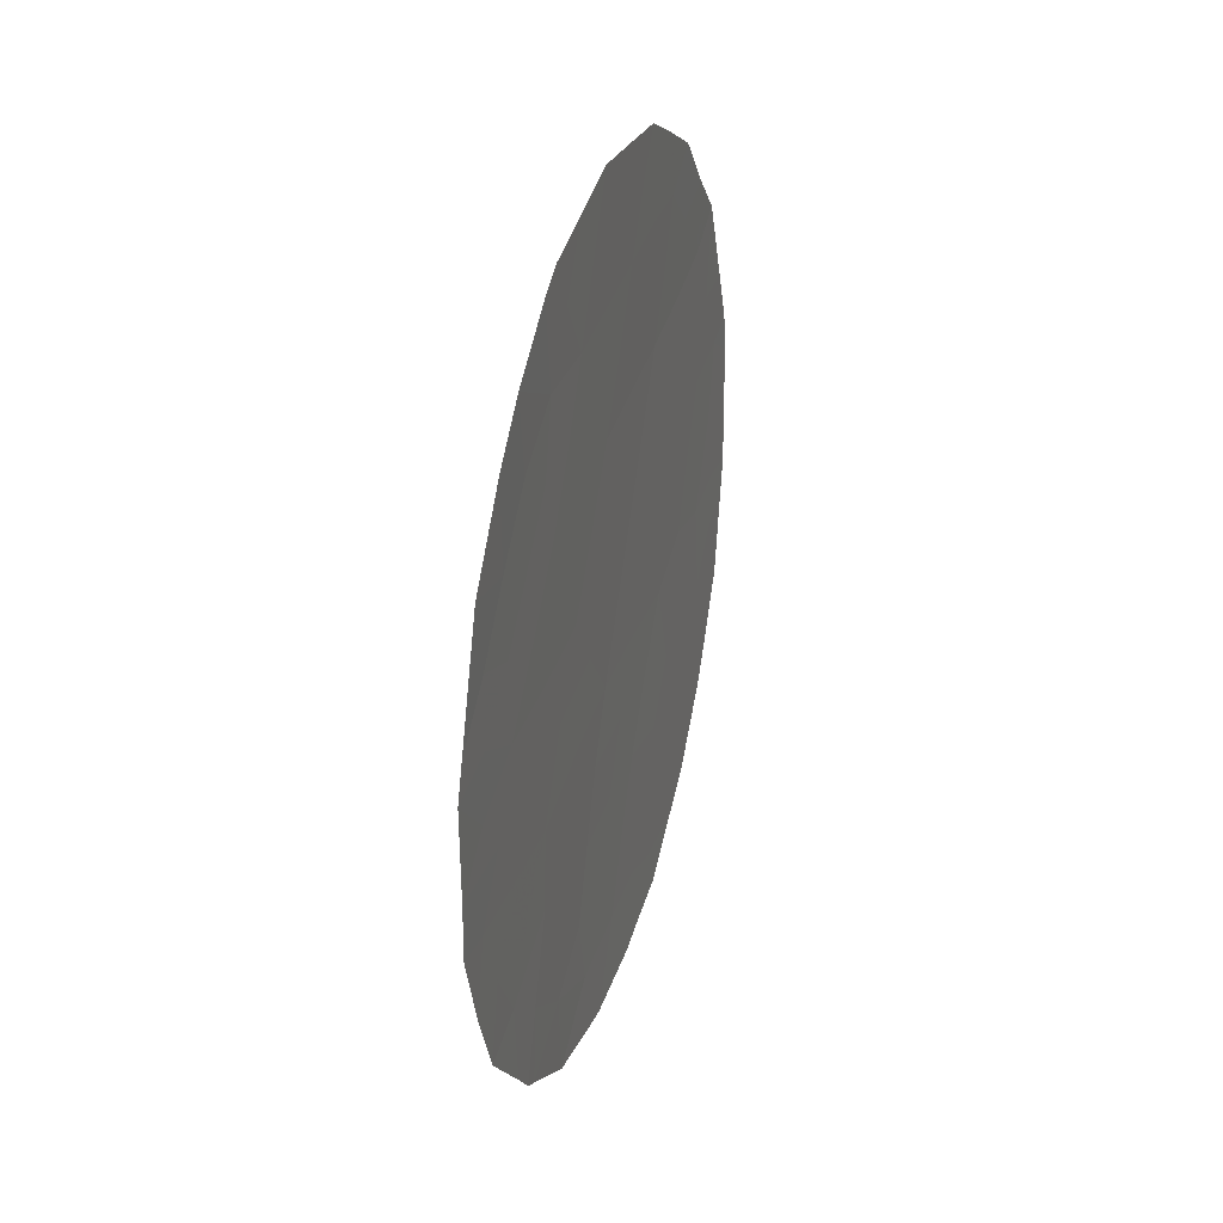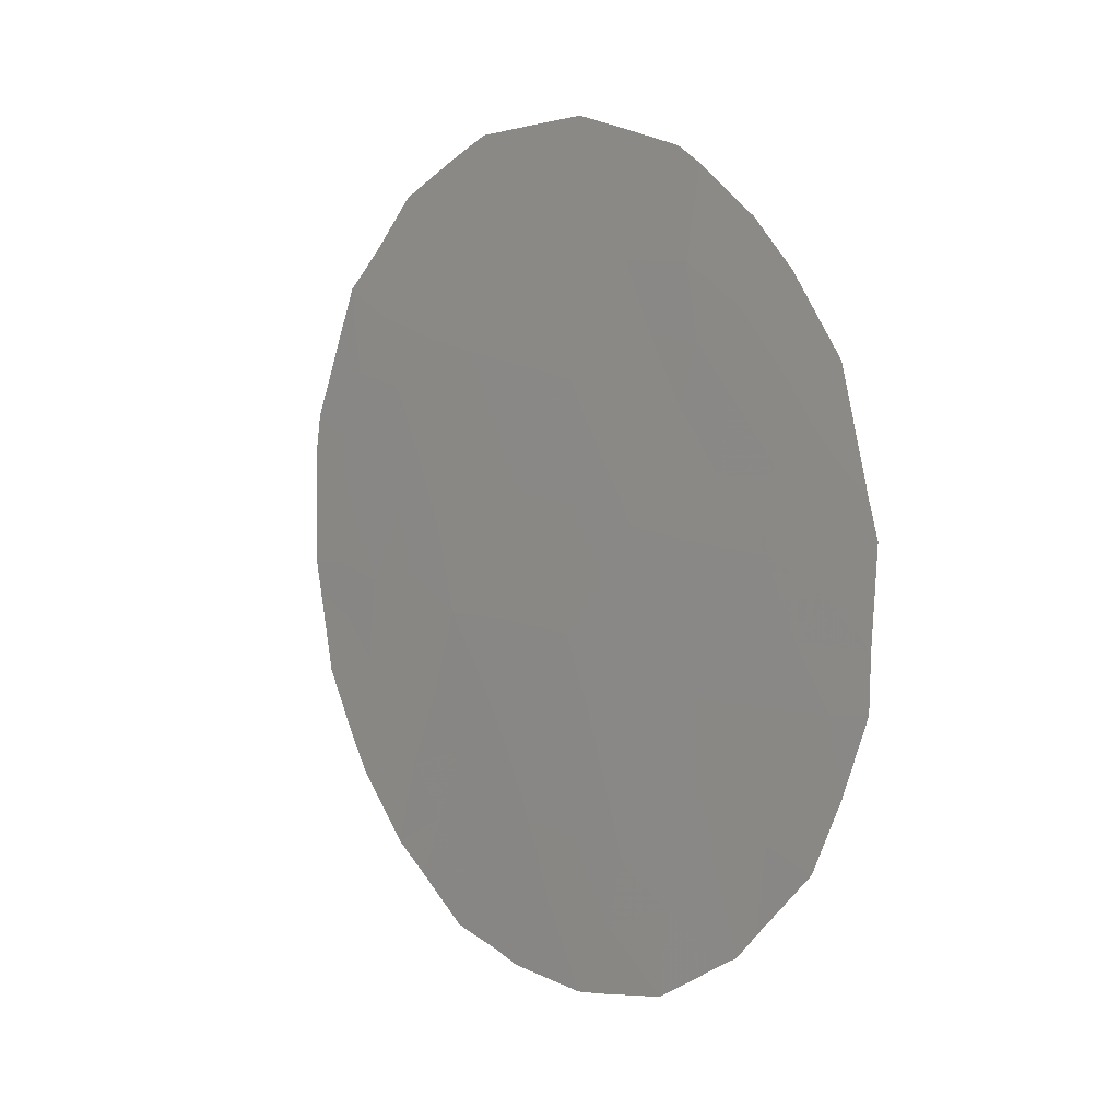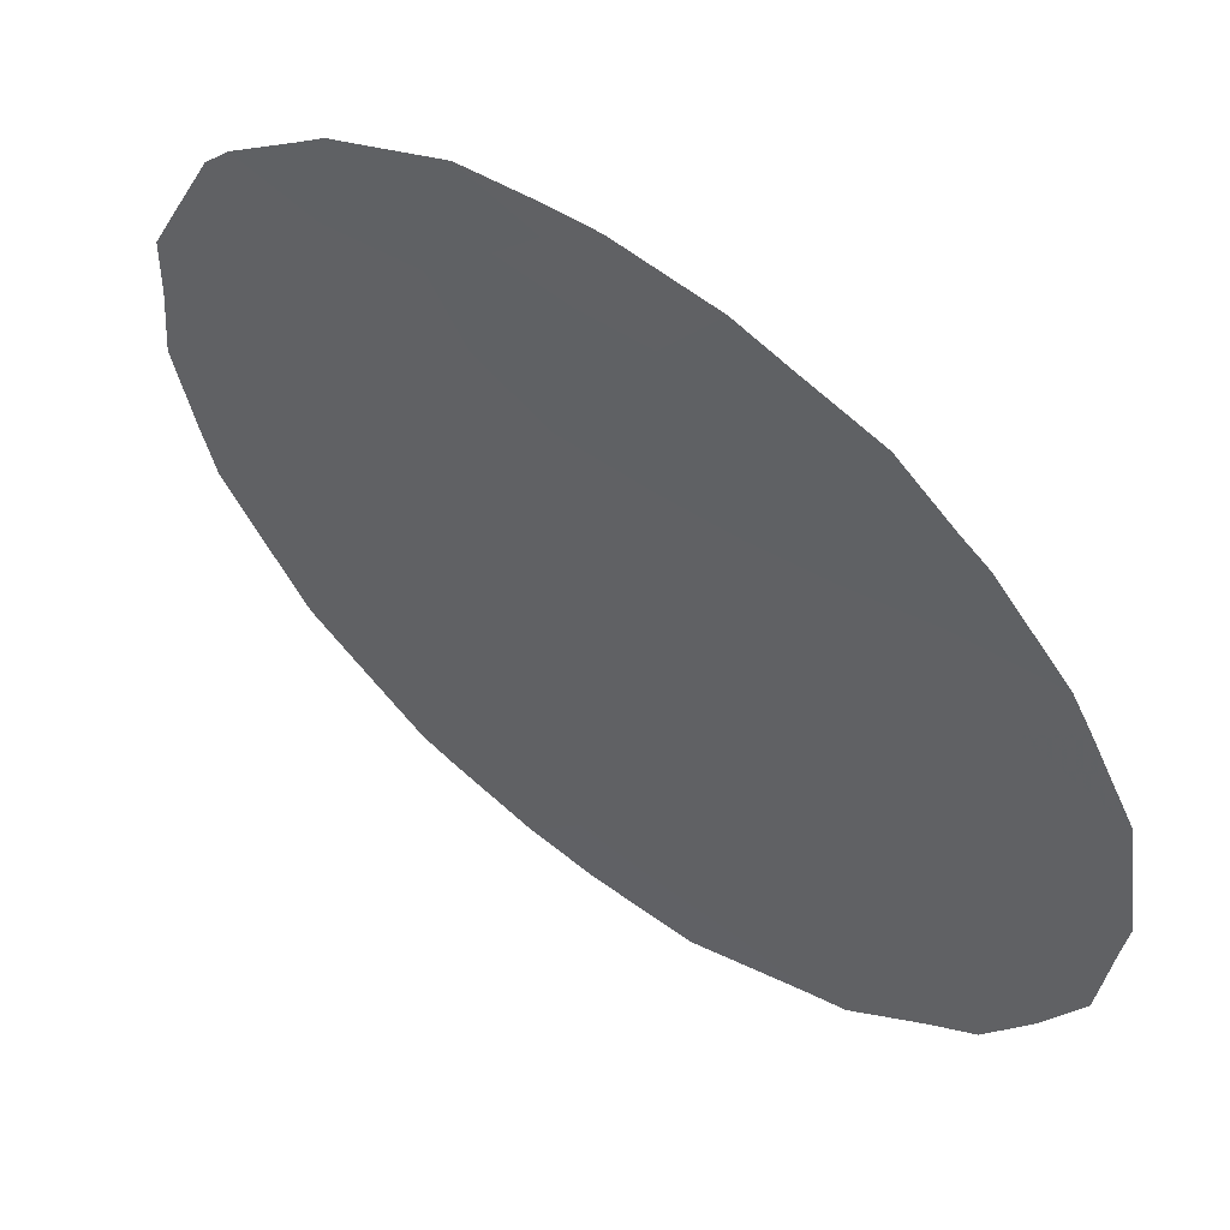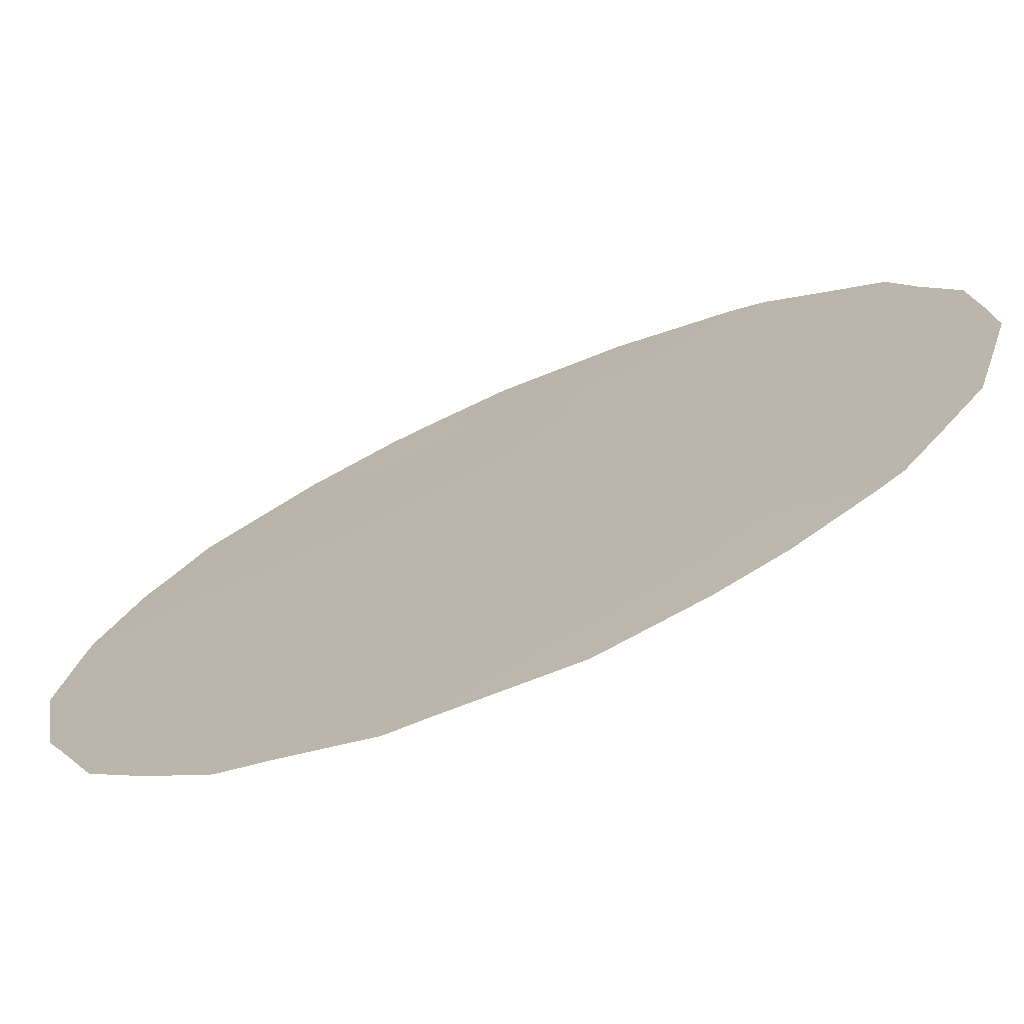
<metadata>
{"format":"obj","ext":"obj","renderer":"f3d","projection":"perspective","resolution":1024,"background":"white","views":[{"elev":29.2,"azim":157.3,"up":"+Y"},{"elev":6.5,"azim":99.6,"up":"+Y"},{"elev":4.2,"azim":-36.8,"up":"+Z"},{"elev":-29.1,"azim":121.4,"up":"+Z"}]}
</metadata>
<code>
v 56.37 20.75 49.36
v 53.28 21.33 53.15
v 52.24 25.46 54.39
v 55.38 17.47 50.61
v 55.33 19.39 50.67
v 52.01 20.44 54.69
v 54.82 24.67 51.22
v 57.1 22.64 48.44
v 54.05 19.53 52.22
v 52.7 19.03 53.85
v 54.16 23.15 52.06
v 57.16 19.07 48.41
v 54.18 26.5 51.98
v 57.78 20.83 47.63
v 53.5 25 52.85
v 51.6 23.79 55.19
v 52.8 23.45 53.72
v 55.6 22.83 50.3
v 53.04 26.7 53.39
v 54.82 21.28 51.27
v 52.12 21.62 54.57
v 56.11 24.41 49.63
v 55.46 26.2 50.4
v 57.22 24.85 48.25
v 58.17 20.91 47.14
v 51.41 20.13 55.43
v 51.73 19.23 55.03
v 51.93 18.72 54.79
v 56.03 27.61 49.66
v 54.88 28.07 51.08
v 55.3 16.53 50.71
v 55 16.45 51.07
v 51.78 25.85 54.95
v 58.2 22.94 47.07
v 58.1 23.41 47.18
v 58.17 21.66 47.13
v 56.86 26.71 48.65
v 56.28 27.38 49.37
v 52.84 17.41 53.68
v 53.36 16.84 53.05
v 52.47 17.8 54.13
v 56.86 17.56 48.78
v 56.72 17.42 48.97
v 56.02 16.75 49.84
v 57.08 17.93 48.51
v 53.23 27.61 53.14
v 52.61 27.13 53.91
v 57.64 18.85 47.82
v 51.2 23.44 55.67
v 57.27 26.07 48.15
v 51.25 21.3 55.62
v 53.65 27.92 52.6
v 54.17 16.53 52.09
v 57.79 25.01 47.54
v 53.91 16.65 52.4
v 51.18 21.76 55.7
v 51.26 23.96 55.6
v 55.56 21.09 50.36
v 55.79 20.09 50.09
v 55.1 20.35 50.94
v 53.83 24.08 52.46
v 53.47 23.29 52.91
v 53.15 24.25 53.29
v 53.76 22.31 52.56
v 54.49 22.21 51.66
v 54.08 21.35 52.17
v 55.98 19.01 49.87
v 55.53 18.43 50.42
v 54.41 20.44 51.78
v 54.69 19.53 51.45
v 53.39 19.37 53.02
v 53.03 20.15 53.46
v 53.71 20.4 52.63
v 52.4 19.78 54.22
v 52.59 20.82 53.98
v 56.4 19.65 49.34
v 51.93 19.6 54.79
v 55.18 27.11 50.73
v 55.47 27.84 50.35
v 55.12 25.43 50.83
v 55.76 25.3 50.05
v 55.48 24.5 50.41
v 52.69 21.76 53.87
v 57.15 23.75 48.35
v 57.65 24.04 47.74
v 57.66 23.1 47.73
v 57.73 22.23 47.66
v 57.16 20.79 48.39
v 54.34 18.62 51.88
v 54.95 18.56 51.14
v 56.56 23.57 49.09
v 56.68 24.54 48.92
v 55.88 23.6 49.93
v 56.33 22.7 49.39
v 53.74 18.56 52.6
v 54.04 17.66 52.24
v 52.15 23.6 54.51
v 52.45 22.64 54.16
v 51.74 22.75 55.02
v 55.23 22.06 50.76
v 55.99 21.86 49.82
v 56.74 21.73 48.89
v 54.87 23 51.19
v 55.19 23.75 50.78
v 54.5 23.92 51.62
v 54.16 24.83 52.04
v 56.66 18.5 49.03
v 56.09 17.91 49.74
v 52.64 26.15 53.88
v 52.17 26.41 54.47
v 56.16 26.19 49.54
v 55.8 26.98 49.96
v 51.19 22.27 55.69
v 54.48 25.59 51.62
v 54.82 26.35 51.19
v 51.66 21.02 55.12
v 54.53 27.24 51.53
v 53.9 27.32 52.31
v 54.25 28 51.86
v 54.62 17.57 51.54
v 53.08 18.32 53.39
v 53.08 22.46 53.39
v 57.5 19.87 47.99
v 57.92 19.83 47.46
v 53.23 25.91 53.17
v 52.84 25.21 53.66
v 53.85 25.75 52.41
v 57.95 24.21 47.36
v 53.59 17.45 52.78
v 51.57 21.8 55.23
v 52.48 24.44 54.11
v 53.57 26.66 52.73
v 56.29 25.21 49.4
v 51.9 24.63 54.82
v 51.46 24.69 55.35
v 57.43 21.62 48.05
v 56.75 25.63 48.83
v 56.89 19.78 48.73
f 58 59 60
f 61 62 63
f 64 65 66
f 69 60 70
f 71 72 73
f 74 75 72
f 6 77 26
f 74 10 28
f 26 77 27
f 80 81 82
f 21 83 75
f 84 85 86
f 14 36 25
f 36 136 87
f 138 88 123
f 89 70 90
f 111 38 37
f 84 91 92
f 93 91 94
f 71 95 121
f 129 40 39
f 89 96 95
f 97 98 99
f 58 100 101
f 102 101 94
f 103 100 65
f 82 93 104
f 105 61 106
f 67 107 108
f 4 108 44
f 19 47 46
f 80 114 115
f 115 117 78
f 118 119 117
f 68 4 90
f 98 122 83
f 109 125 126
f 132 127 125
f 35 85 128
f 96 120 53
f 40 129 55
f 134 131 97
f 104 103 105
f 13 132 118
f 131 126 63
f 106 127 114
f 69 73 66
f 21 116 130
f 137 92 133
f 134 16 135
f 3 33 110
f 12 48 45
f 111 133 81
f 16 49 57
f 64 122 62
f 20 58 60
f 58 1 59
f 60 59 5
f 15 61 63
f 61 11 62
f 63 62 17
f 2 64 66
f 64 11 65
f 66 65 20
f 67 108 68
f 67 68 5
f 9 69 70
f 69 20 60
f 70 60 5
f 9 71 73
f 71 10 72
f 73 72 2
f 10 74 72
f 74 6 75
f 72 75 2
f 59 67 5
f 6 74 77
f 77 74 28
f 77 28 27
f 4 32 120
f 32 4 31
f 7 80 82
f 80 23 81
f 82 81 22
f 6 21 75
f 75 83 2
f 8 84 86
f 84 24 85
f 86 85 35
f 34 86 35
f 87 8 86
f 87 86 34
f 87 34 36
f 12 138 123
f 138 1 88
f 123 88 14
f 120 89 90
f 89 9 70
f 90 70 5
f 24 84 92
f 84 8 91
f 92 91 22
f 18 93 94
f 93 22 91
f 94 91 8
f 10 71 121
f 71 9 95
f 121 95 129
f 9 89 95
f 89 120 96
f 95 96 129
f 28 10 41
f 16 97 99
f 97 17 98
f 99 98 21
f 1 58 101
f 58 20 100
f 101 100 18
f 8 102 94
f 102 1 101
f 94 101 18
f 11 103 65
f 103 18 100
f 65 100 20
f 7 82 104
f 82 22 93
f 104 93 18
f 7 105 106
f 105 11 61
f 106 61 15
f 43 108 107
f 42 43 107
f 108 43 44
f 45 107 12
f 42 107 45
f 110 109 3
f 19 109 47
f 110 47 109
f 111 23 112
f 38 112 29
f 16 99 49
f 113 49 99
f 137 50 24
f 50 137 37
f 23 80 115
f 80 7 114
f 115 114 13
f 4 44 31
f 6 26 116
f 51 116 26
f 23 115 78
f 115 13 117
f 78 117 30
f 78 30 79
f 13 118 117
f 118 52 119
f 117 119 30
f 5 68 90
f 90 4 120
f 53 120 32
f 39 121 129
f 121 41 10
f 41 121 39
f 21 98 83
f 98 17 122
f 83 122 2
f 123 14 124
f 25 124 14
f 12 123 48
f 124 48 123
f 14 88 136
f 88 1 102
f 87 136 8
f 3 109 126
f 109 19 125
f 126 125 15
f 19 132 125
f 132 13 127
f 125 127 15
f 24 54 85
f 128 85 54
f 55 96 53
f 129 96 55
f 67 76 107
f 76 1 138
f 24 50 54
f 99 21 130
f 113 130 56
f 113 99 130
f 16 134 97
f 134 3 131
f 97 131 17
f 7 104 105
f 104 18 103
f 105 103 11
f 46 132 19
f 132 46 118
f 52 118 46
f 17 131 63
f 131 3 126
f 63 126 15
f 7 106 114
f 106 15 127
f 114 127 13
f 20 69 66
f 69 9 73
f 66 73 2
f 21 6 116
f 130 116 51
f 56 130 51
f 111 37 137
f 137 24 92
f 133 92 22
f 57 135 16
f 3 134 33
f 135 33 134
f 23 111 81
f 81 133 22
f 11 64 62
f 64 2 122
f 62 122 17
f 112 79 29
f 112 78 79
f 112 23 78
f 136 88 102
f 36 14 136
f 136 102 8
f 108 4 68
f 112 38 111
f 111 137 133
f 12 76 138
f 76 67 59
f 1 76 59
f 107 76 12

</code>
